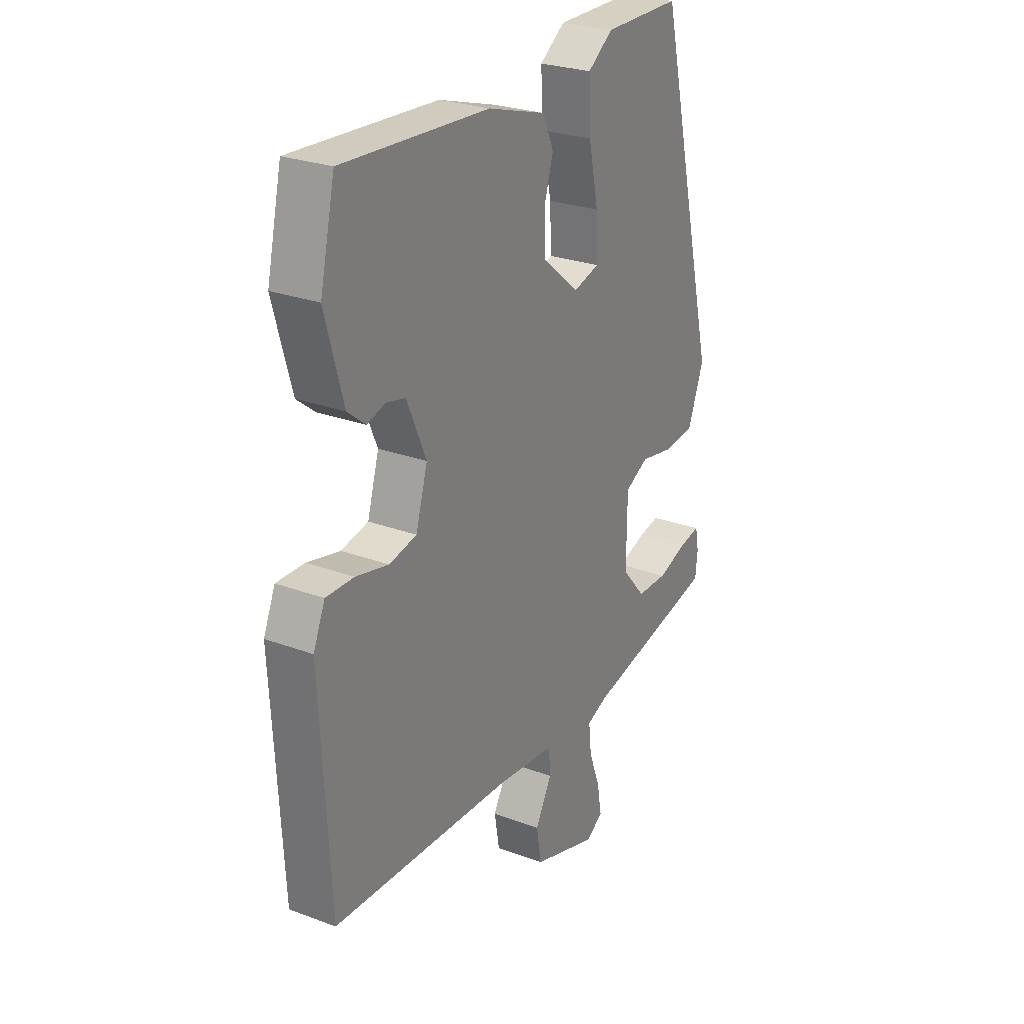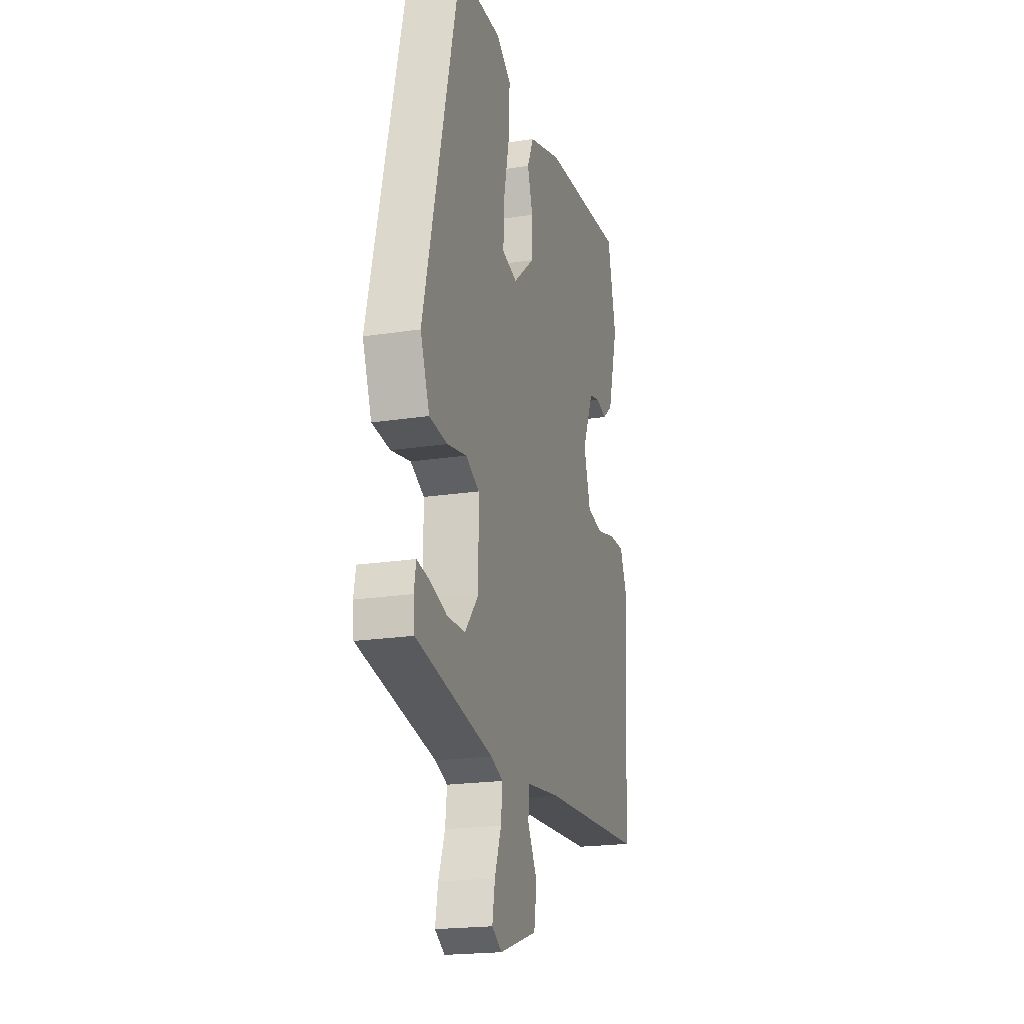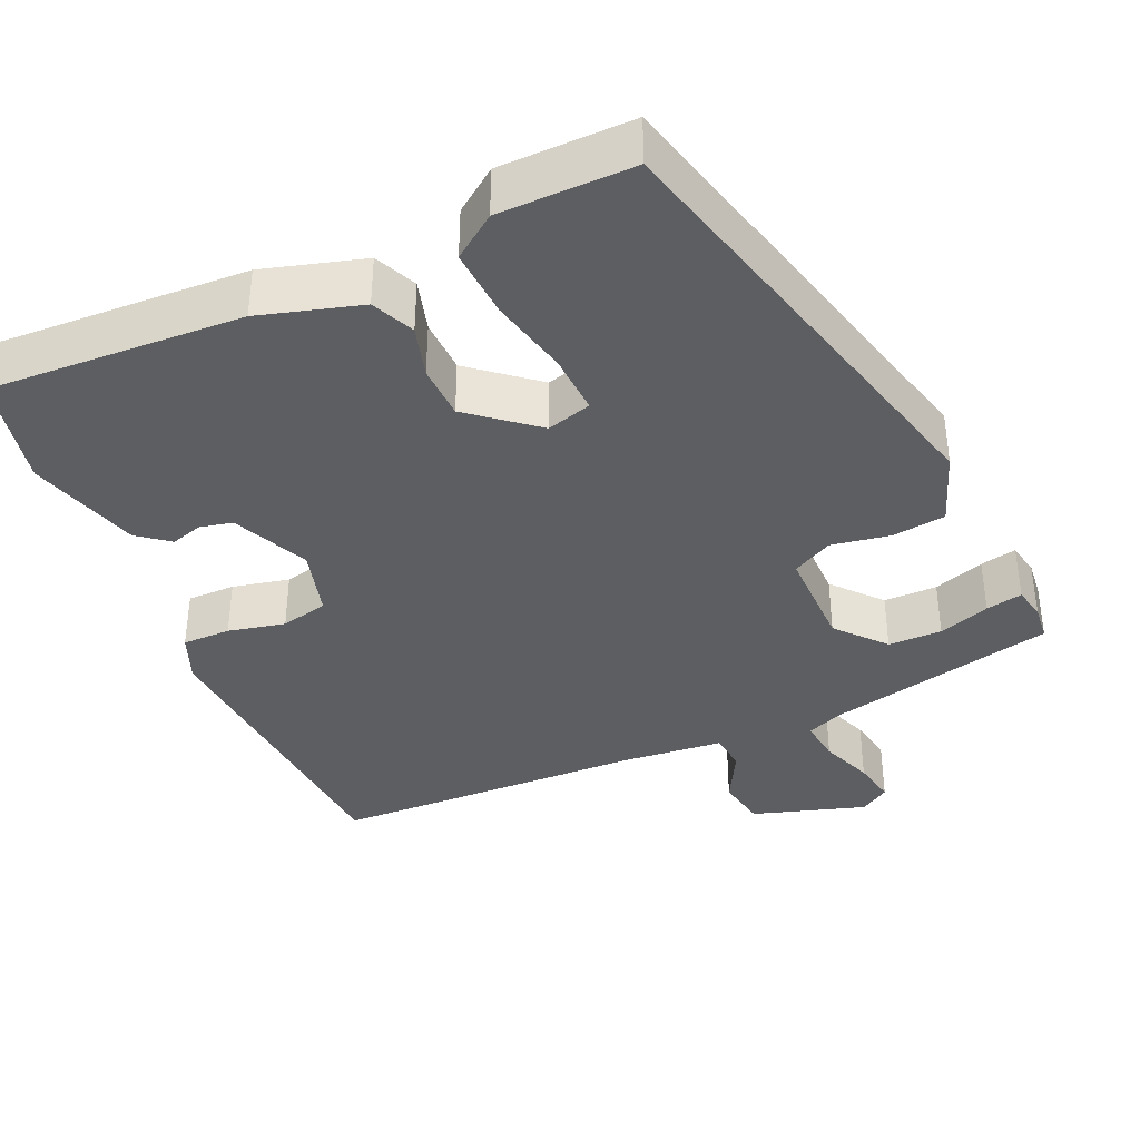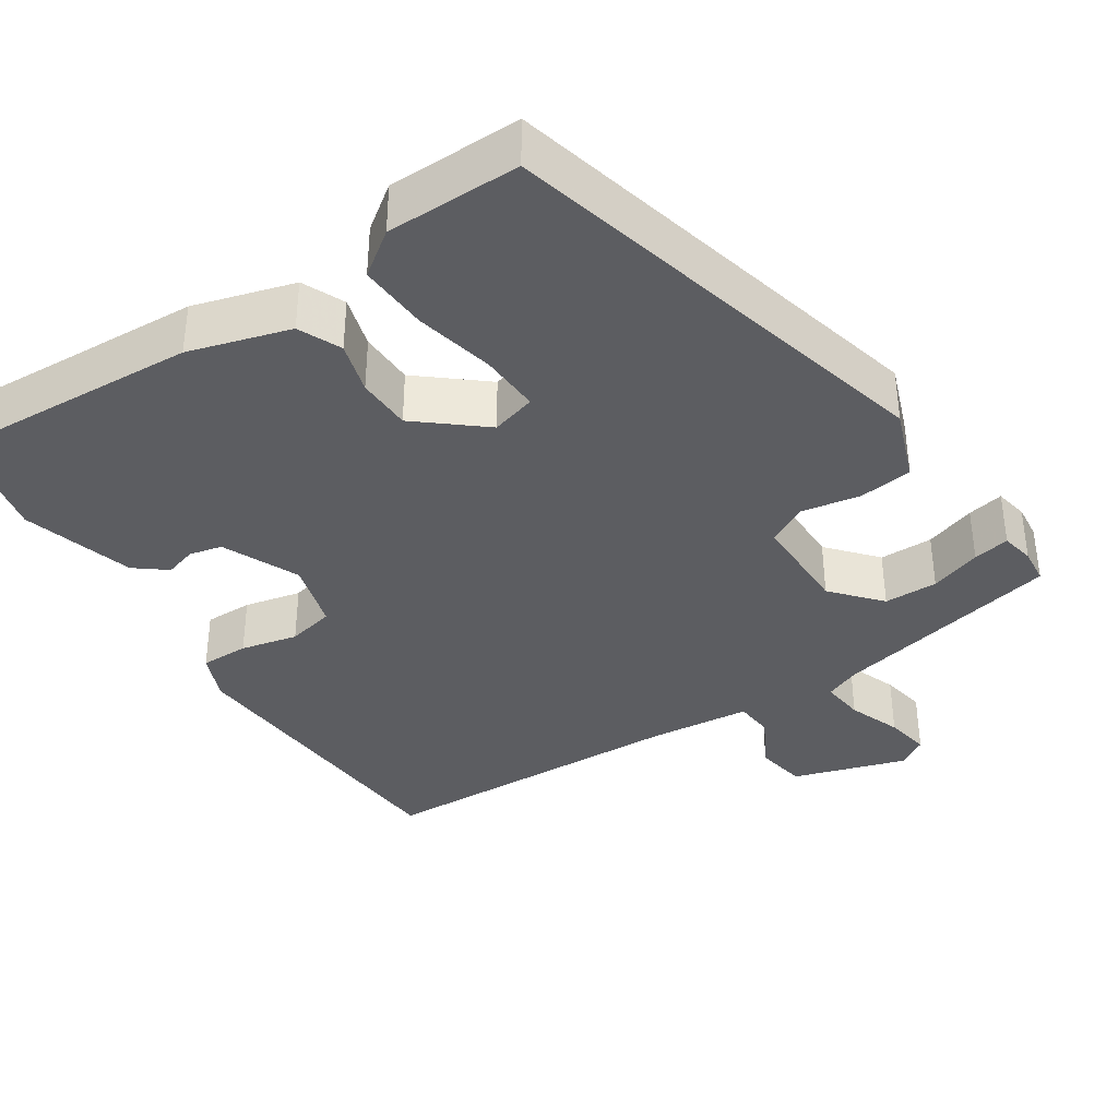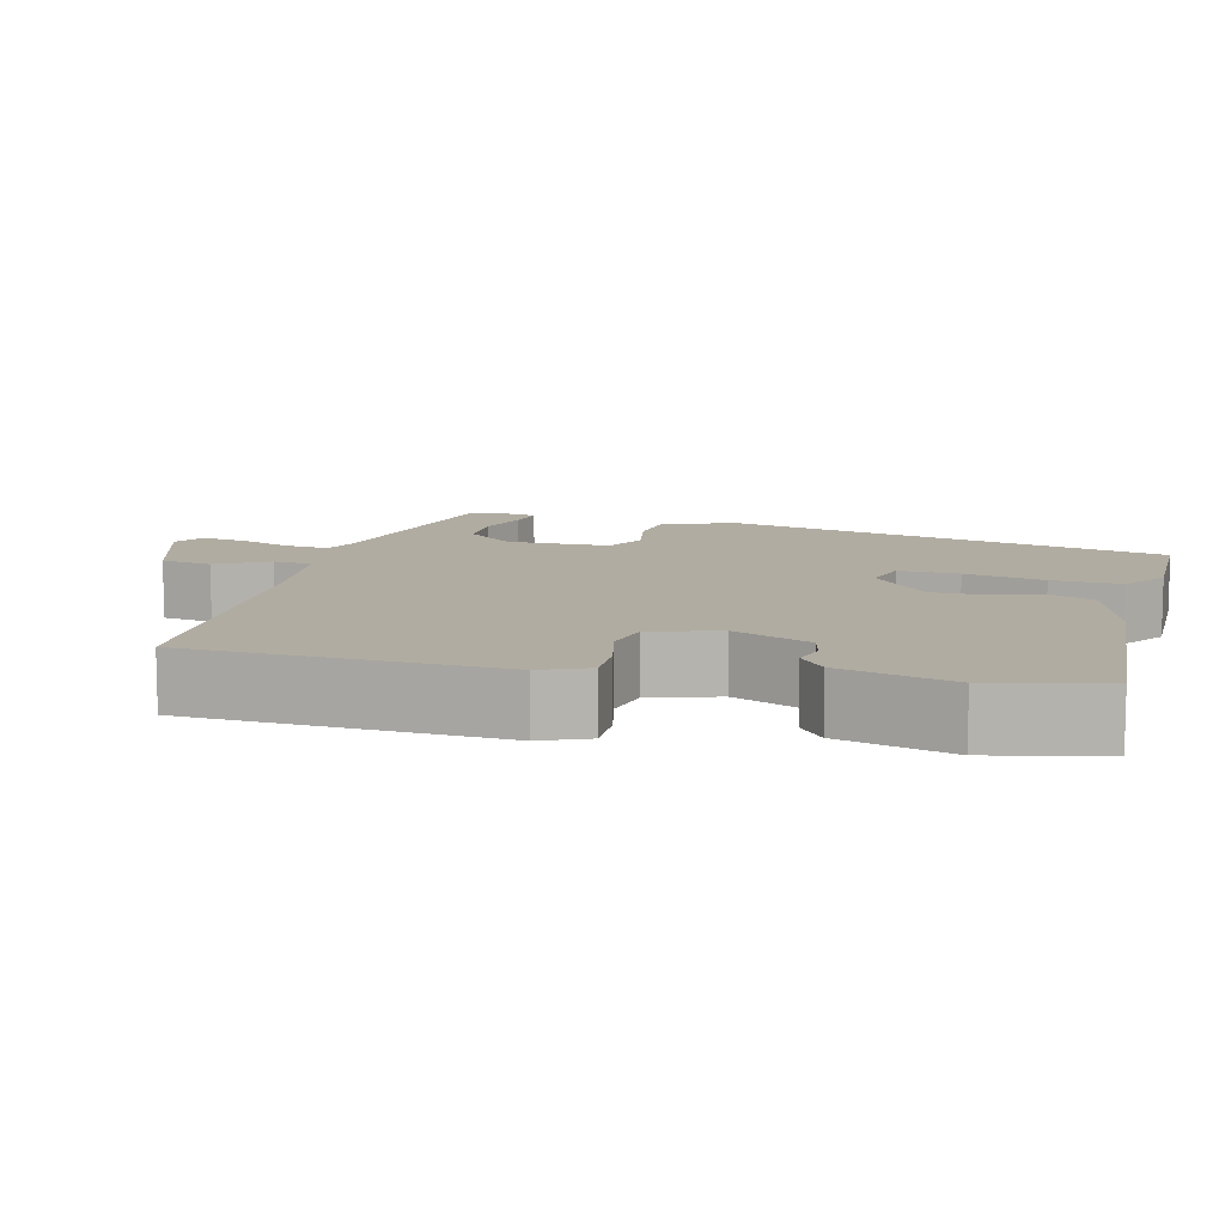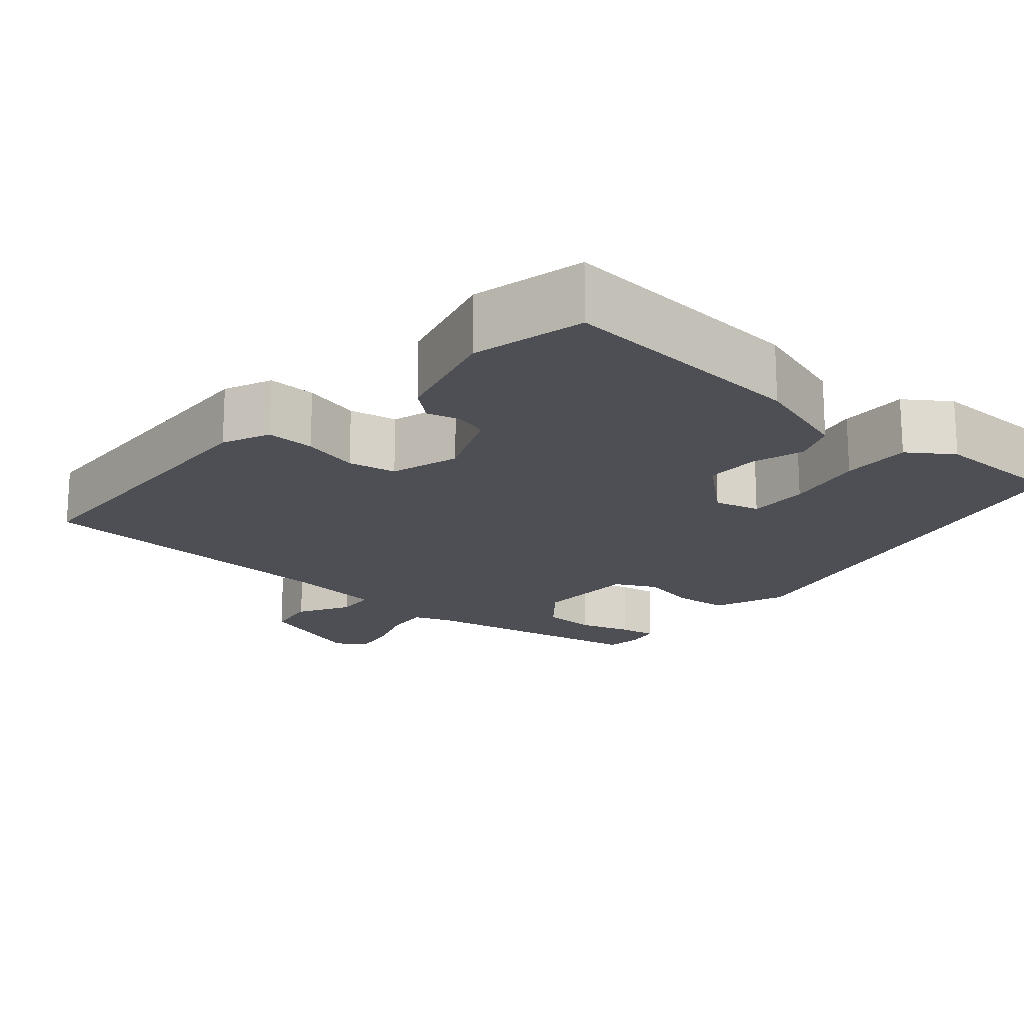
<metadata>
{"format":"obj","ext":"obj","renderer":"f3d","projection":"perspective","resolution":1024,"background":"white","views":[{"elev":26.5,"azim":-59.7,"up":"+Z"},{"elev":-20.1,"azim":106.0,"up":"+Z"},{"elev":-38.0,"azim":24.6,"up":"+Y"},{"elev":-37.2,"azim":33.7,"up":"+Y"},{"elev":10.2,"azim":-75.9,"up":"+Y"},{"elev":-18.3,"azim":-41.6,"up":"+Y"}]}
</metadata>
<code>
v -0.483 0.07 -0.444
v -0.504 0.07 -0.047
v -0.478 0.07 0.014
v -0.416 0.07 0.013
v -0.343 0.07 -0.004
v -0.282 0.07 0.009
v -0.256 0.07 0.097
v -0.299 0.07 0.196
v -0.341 0.07 0.206
v -0.382 0.07 0.194
v -0.422 0.07 0.226
v -0.462 0.07 0.37
v -0.429 0.07 0.514
v -0.105 0.07 0.494
v 0.024 0.07 0.455
v 0.048 0.07 0.4
v 0.028 0.07 0.334
v 0.029 0.07 0.264
v 0.112 0.07 0.194
v 0.17 0.07 0.21
v 0.167 0.07 0.288
v 0.145 0.07 0.39
v 0.141 0.07 0.479
v 0.197 0.07 0.519
v 0.369 0.07 0.519
v 0.507 0.07 -0.051
v 0.472 0.07 -0.144
v 0.403 0.07 -0.152
v 0.328 0.07 -0.138
v 0.276 0.07 -0.165
v 0.275 0.07 -0.297
v 0.328 0.07 -0.359
v 0.397 0.07 -0.36
v 0.463 0.07 -0.338
v 0.51 0.07 -0.329
v 0.518 0.07 -0.372
v 0.513 0.07 -0.418
v 0.218 0.07 -0.481
v 0.171 0.07 -0.5
v 0.177 0.07 -0.556
v 0.202 0.07 -0.624
v 0.212 0.07 -0.682
v 0.174 0.07 -0.706
v 0.029 0.07 -0.659
v 0.018 0.07 -0.593
v 0.055 0.07 -0.526
v 0.051 0.07 -0.476
v -0.079 0.07 -0.462
v -0.483 0 -0.444
v -0.504 0 -0.047
v -0.478 0 0.014
v -0.416 0 0.013
v -0.343 0 -0.004
v -0.282 0 0.009
v -0.256 0 0.097
v -0.299 0 0.196
v -0.341 0 0.206
v -0.382 0 0.194
v -0.422 0 0.226
v -0.462 0 0.37
v -0.429 0 0.514
v -0.105 0 0.494
v 0.024 0 0.455
v 0.048 0 0.4
v 0.028 0 0.334
v 0.029 0 0.264
v 0.112 0 0.194
v 0.17 0 0.21
v 0.167 0 0.288
v 0.145 0 0.39
v 0.141 0 0.479
v 0.197 0 0.519
v 0.369 0 0.519
v 0.507 0 -0.051
v 0.472 0 -0.144
v 0.403 0 -0.152
v 0.328 0 -0.138
v 0.276 0 -0.165
v 0.275 0 -0.297
v 0.328 0 -0.359
v 0.397 0 -0.36
v 0.463 0 -0.338
v 0.51 0 -0.329
v 0.518 0 -0.372
v 0.513 0 -0.418
v 0.218 0 -0.481
v 0.171 0 -0.5
v 0.177 0 -0.556
v 0.202 0 -0.624
v 0.212 0 -0.682
v 0.174 0 -0.706
v 0.029 0 -0.659
v 0.018 0 -0.593
v 0.055 0 -0.526
v 0.051 0 -0.476
v -0.079 0 -0.462
f 44 45 46
f 43 44 46
f 42 43 46
f 41 42 46
f 40 41 46
f 39 40 46 47
f 38 39 47
f 37 38 47
f 36 37 47
f 35 36 47
f 34 35 47
f 33 34 47
f 32 33 47 48
f 27 28 29
f 26 27 29
f 25 26 29
f 24 25 29
f 23 24 29
f 22 23 29
f 21 22 29
f 20 21 29 30
f 19 20 30 31
f 15 16 17
f 14 15 17
f 13 14 17
f 12 13 17
f 11 12 17
f 10 11 17
f 9 10 17
f 8 9 17 18
f 18 19 31
f 8 18 31
f 7 8 31
f 3 4 5
f 2 3 5
f 1 2 5
f 48 1 5
f 32 48 5
f 31 32 5
f 6 7 31
f 5 6 31
f 94 93 92
f 94 92 91
f 94 91 90
f 94 90 89
f 94 89 88
f 95 94 88 87
f 95 87 86
f 95 86 85
f 95 85 84
f 95 84 83
f 95 83 82
f 95 82 81
f 96 95 81 80
f 77 76 75
f 77 75 74
f 77 74 73
f 77 73 72
f 77 72 71
f 77 71 70
f 77 70 69
f 78 77 69 68
f 79 78 68 67
f 65 64 63
f 65 63 62
f 65 62 61
f 65 61 60
f 65 60 59
f 65 59 58
f 65 58 57
f 66 65 57 56
f 79 67 66
f 79 66 56
f 79 56 55
f 53 52 51
f 53 51 50
f 53 50 49
f 53 49 96
f 53 96 80
f 53 80 79
f 79 55 54
f 79 54 53
f 1 49 50 2
f 2 50 51 3
f 3 51 52 4
f 4 52 53 5
f 5 53 54 6
f 6 54 55 7
f 7 55 56 8
f 8 56 57 9
f 9 57 58 10
f 10 58 59 11
f 11 59 60 12
f 12 60 61 13
f 13 61 62 14
f 14 62 63 15
f 15 63 64 16
f 16 64 65 17
f 17 65 66 18
f 18 66 67 19
f 19 67 68 20
f 20 68 69 21
f 21 69 70 22
f 22 70 71 23
f 23 71 72 24
f 24 72 73 25
f 25 73 74 26
f 26 74 75 27
f 27 75 76 28
f 28 76 77 29
f 29 77 78 30
f 30 78 79 31
f 31 79 80 32
f 32 80 81 33
f 33 81 82 34
f 34 82 83 35
f 35 83 84 36
f 36 84 85 37
f 37 85 86 38
f 38 86 87 39
f 39 87 88 40
f 40 88 89 41
f 41 89 90 42
f 42 90 91 43
f 43 91 92 44
f 44 92 93 45
f 45 93 94 46
f 46 94 95 47
f 47 95 96 48
f 48 96 49 1

</code>
